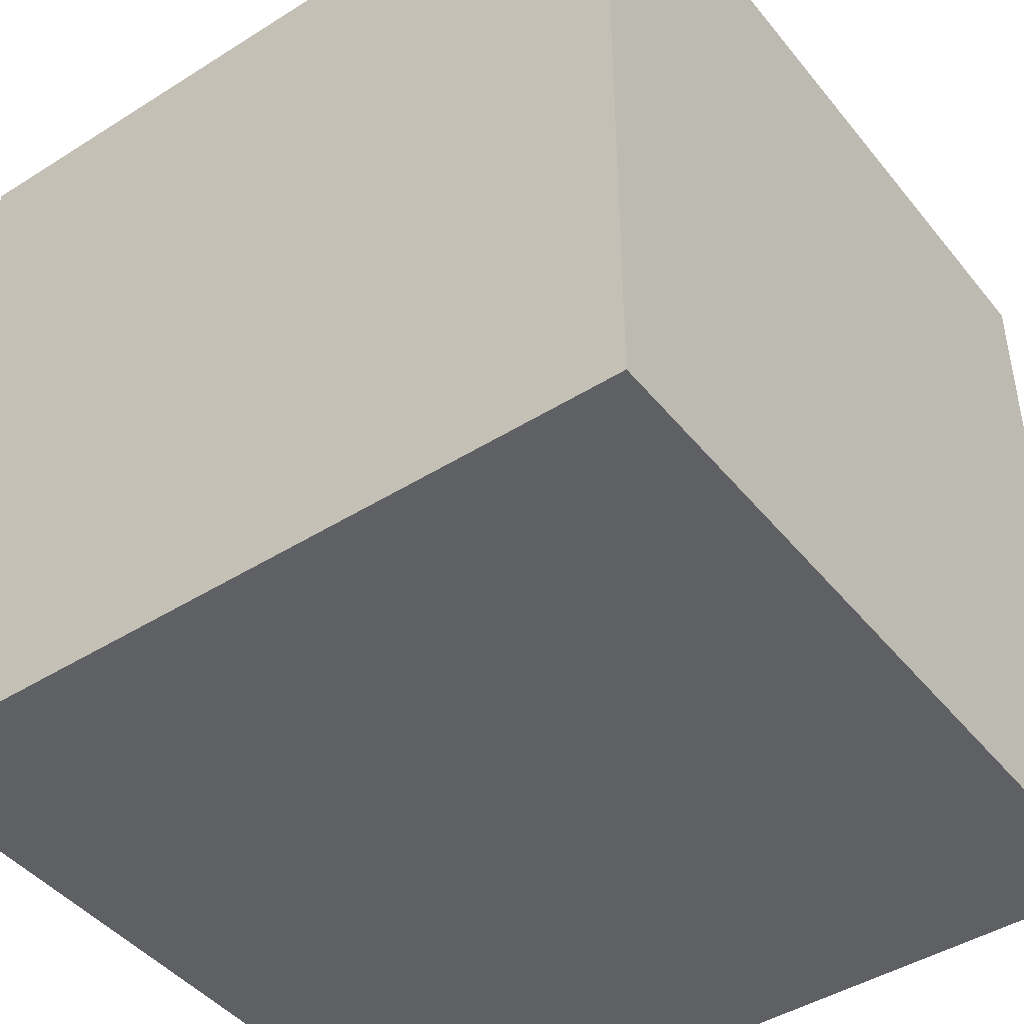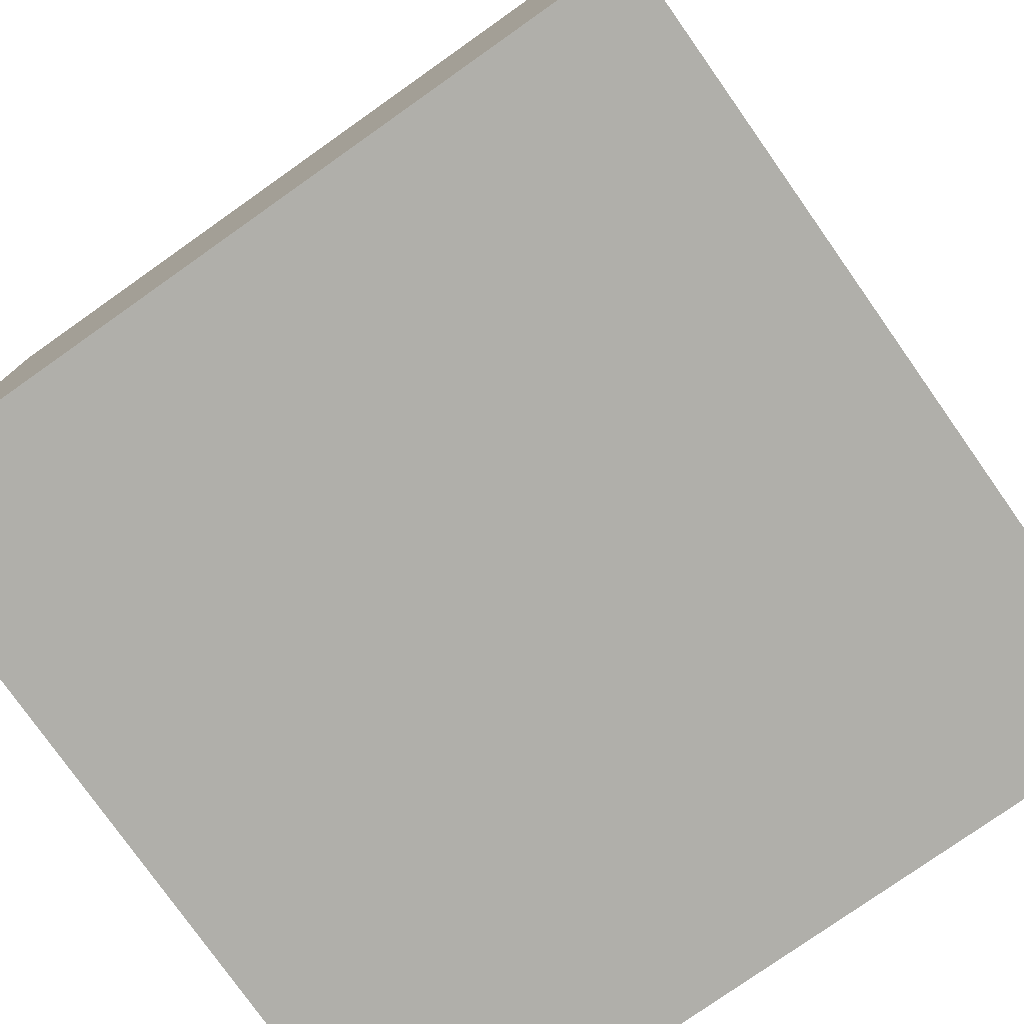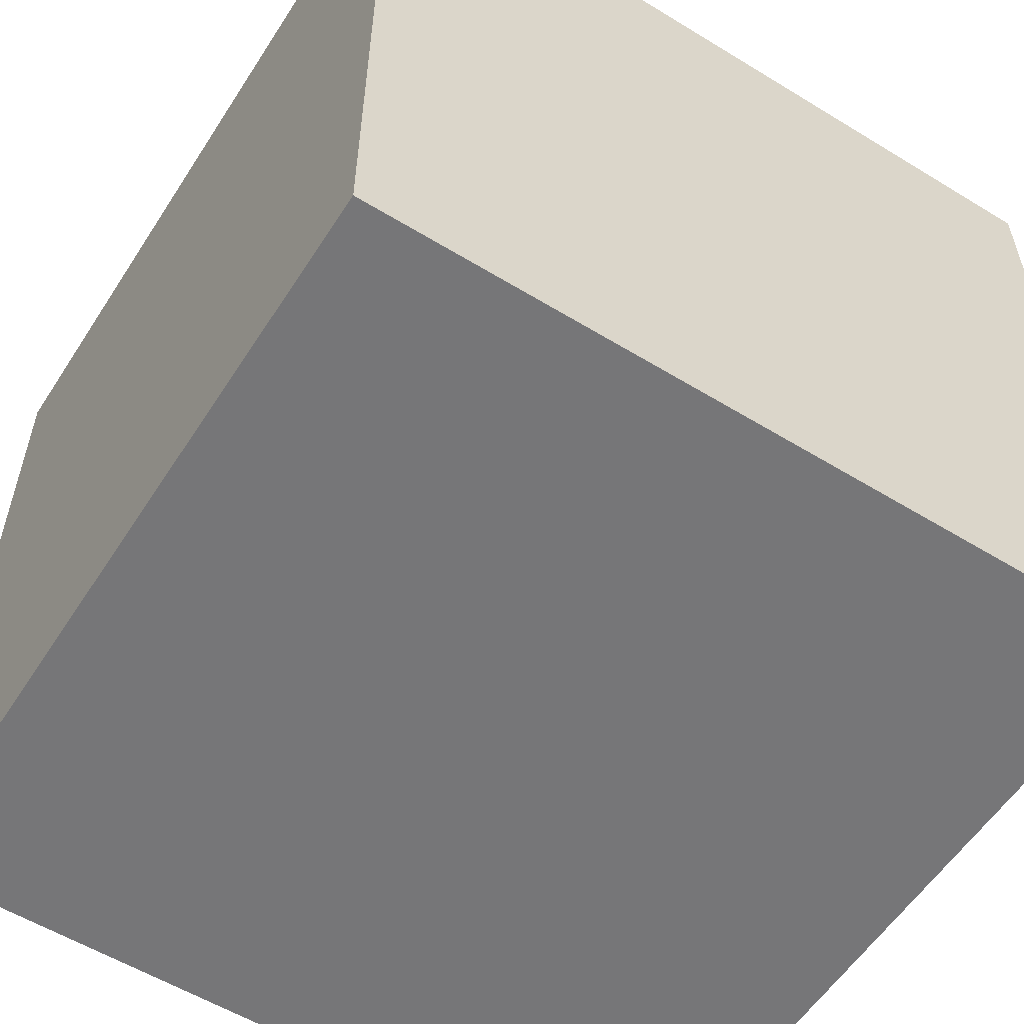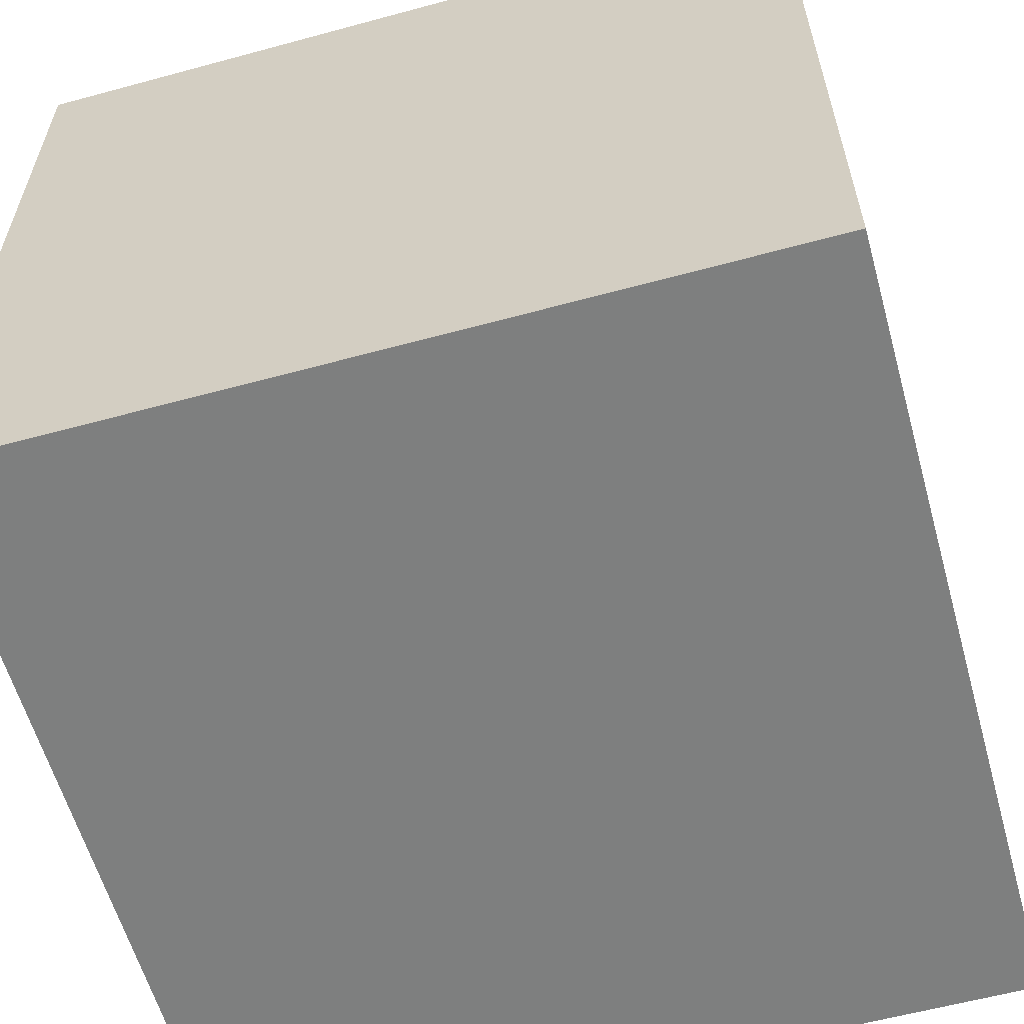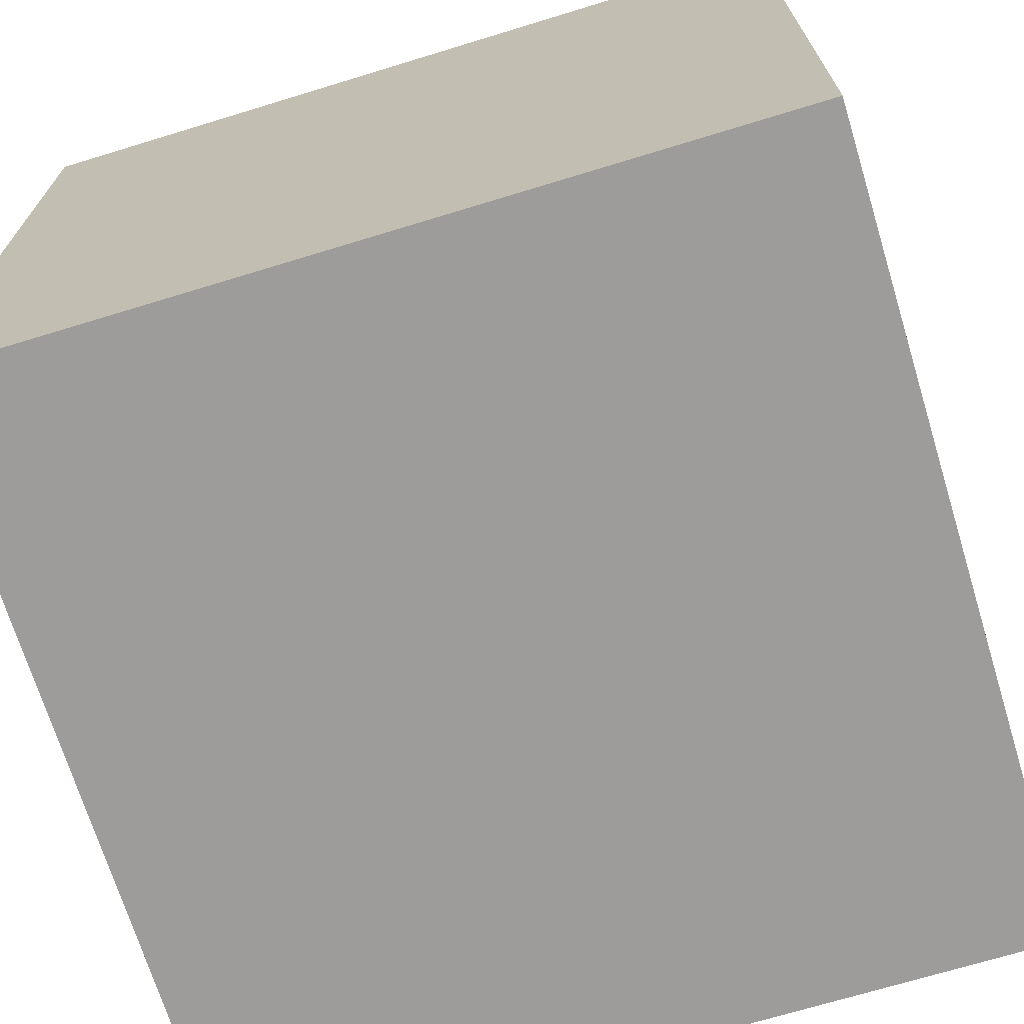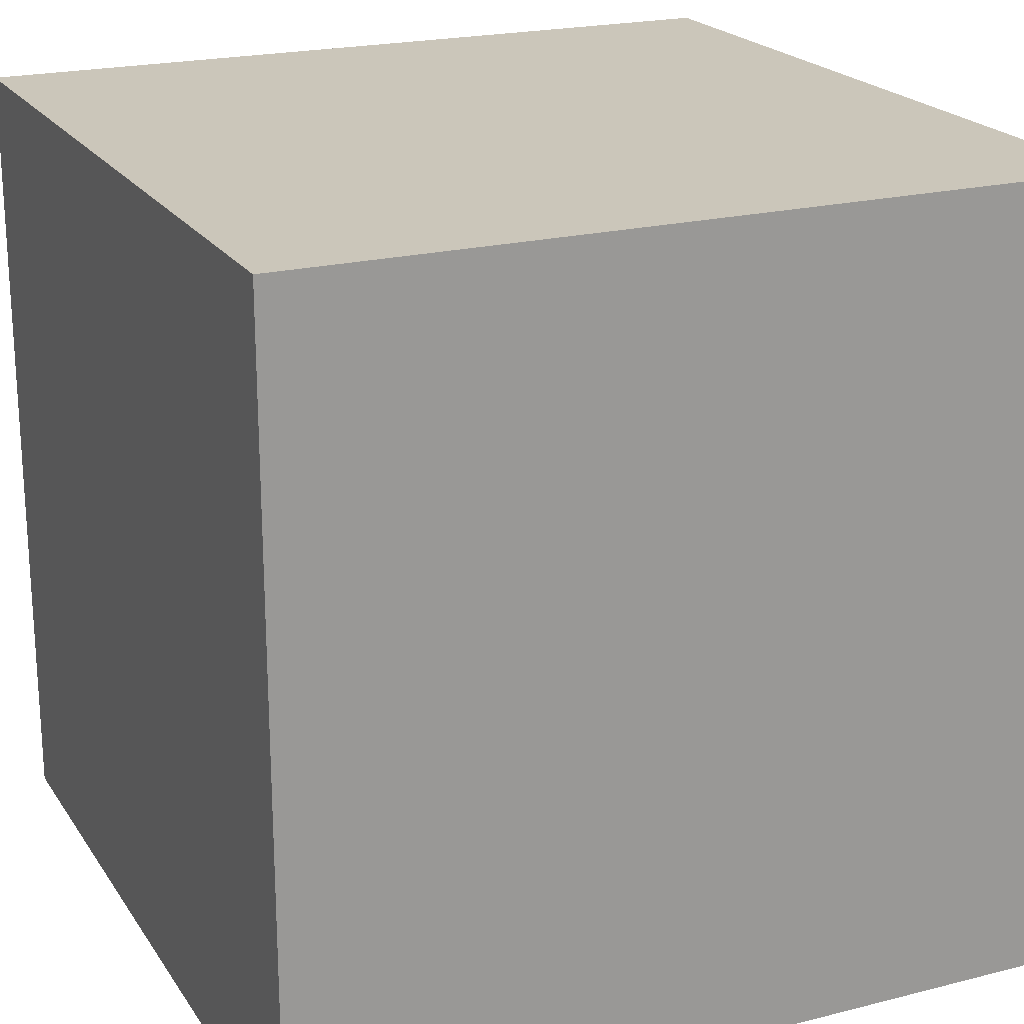
<metadata>
{"format":"obj","ext":"obj","renderer":"f3d","projection":"perspective","resolution":1024,"background":"white","views":[{"elev":-44.6,"azim":-53.8,"up":"+Y"},{"elev":-78.0,"azim":125.2,"up":"+Y"},{"elev":-56.9,"azim":147.5,"up":"+Y"},{"elev":-59.6,"azim":105.6,"up":"+Z"},{"elev":-70.2,"azim":-163.0,"up":"+Z"},{"elev":21.1,"azim":65.6,"up":"+Z"}]}
</metadata>
<code>
o Cube
v -0.4 -1.25 -2.1
v -0.4 -2.05 -2.1
v -0.4 -1.25 -2.9
v -0.4 -2.05 -2.9
v 0.4 -1.25 -2.1
v 0.4 -2.05 -2.1
v 0.4 -1.25 -2.9
v 0.4 -2.05 -2.9
f 5 3 1
f 3 8 4
f 7 6 8
f 2 8 6
f 1 4 2
f 5 2 6
f 5 7 3
f 3 7 8
f 7 5 6
f 2 4 8
f 1 3 4
f 5 1 2

</code>
